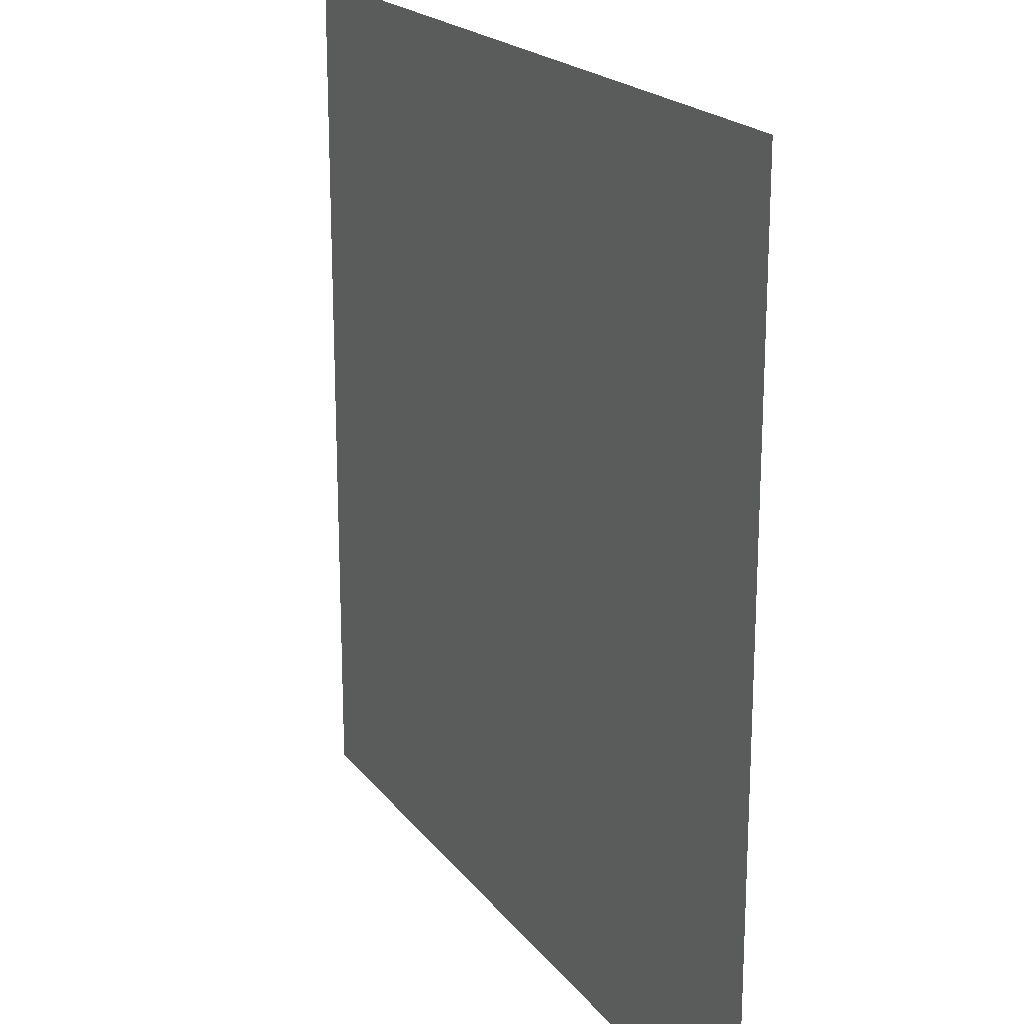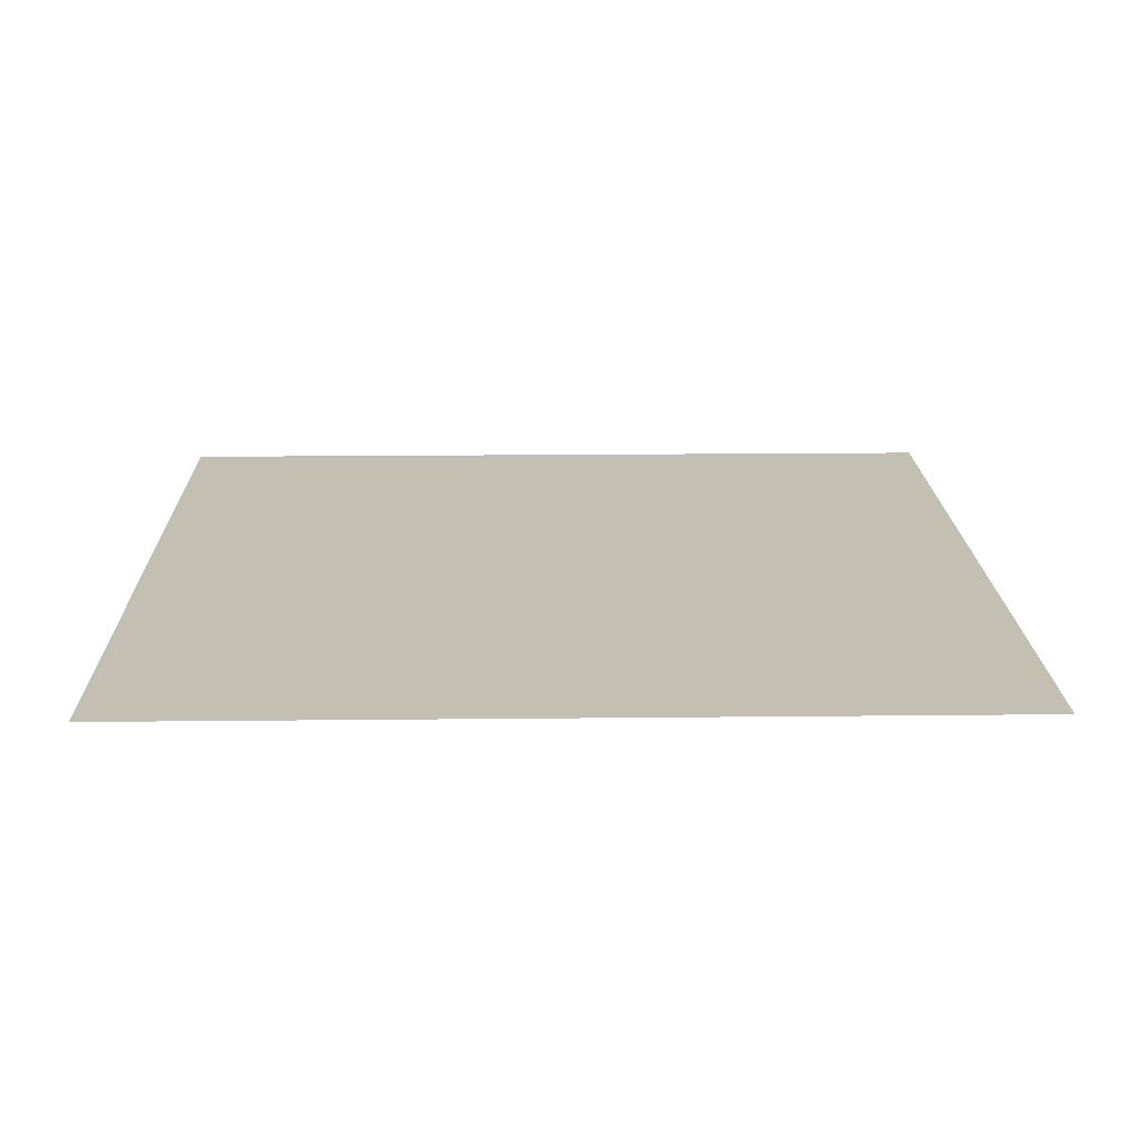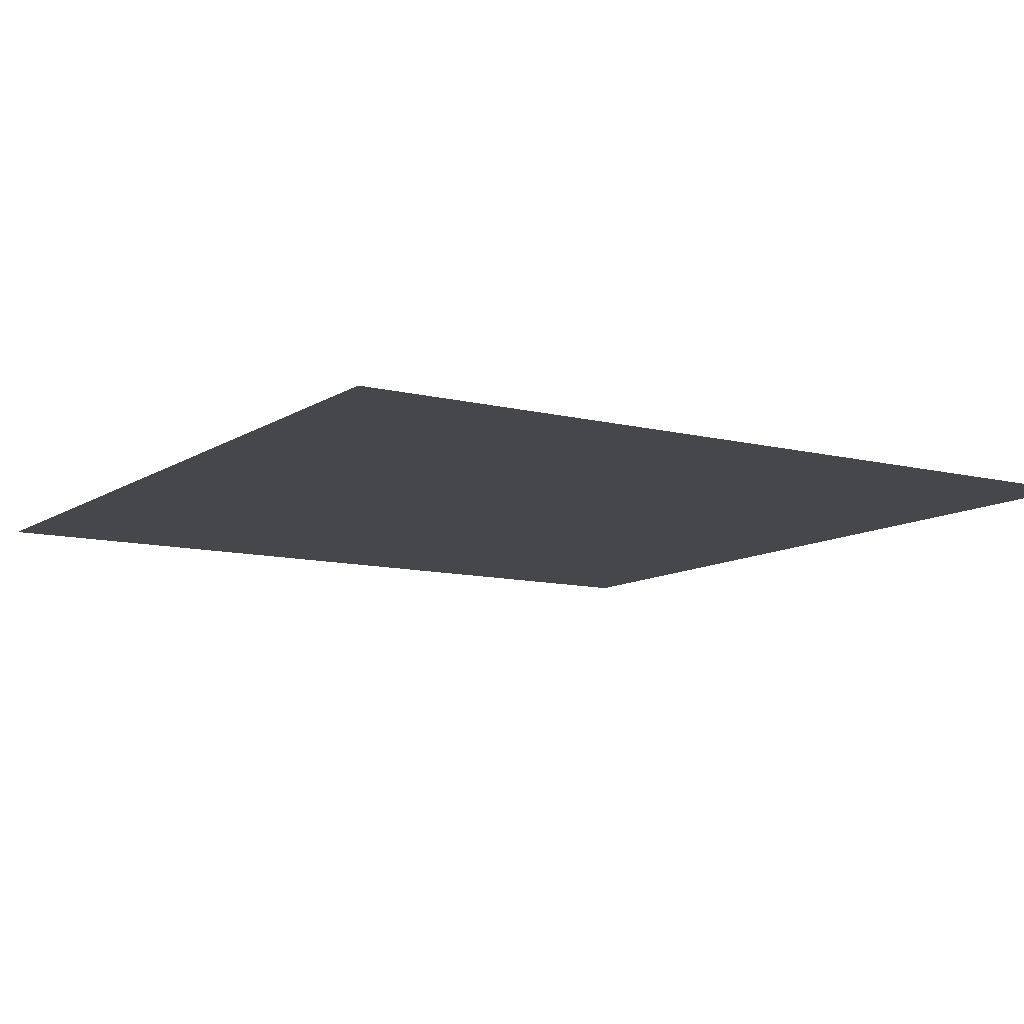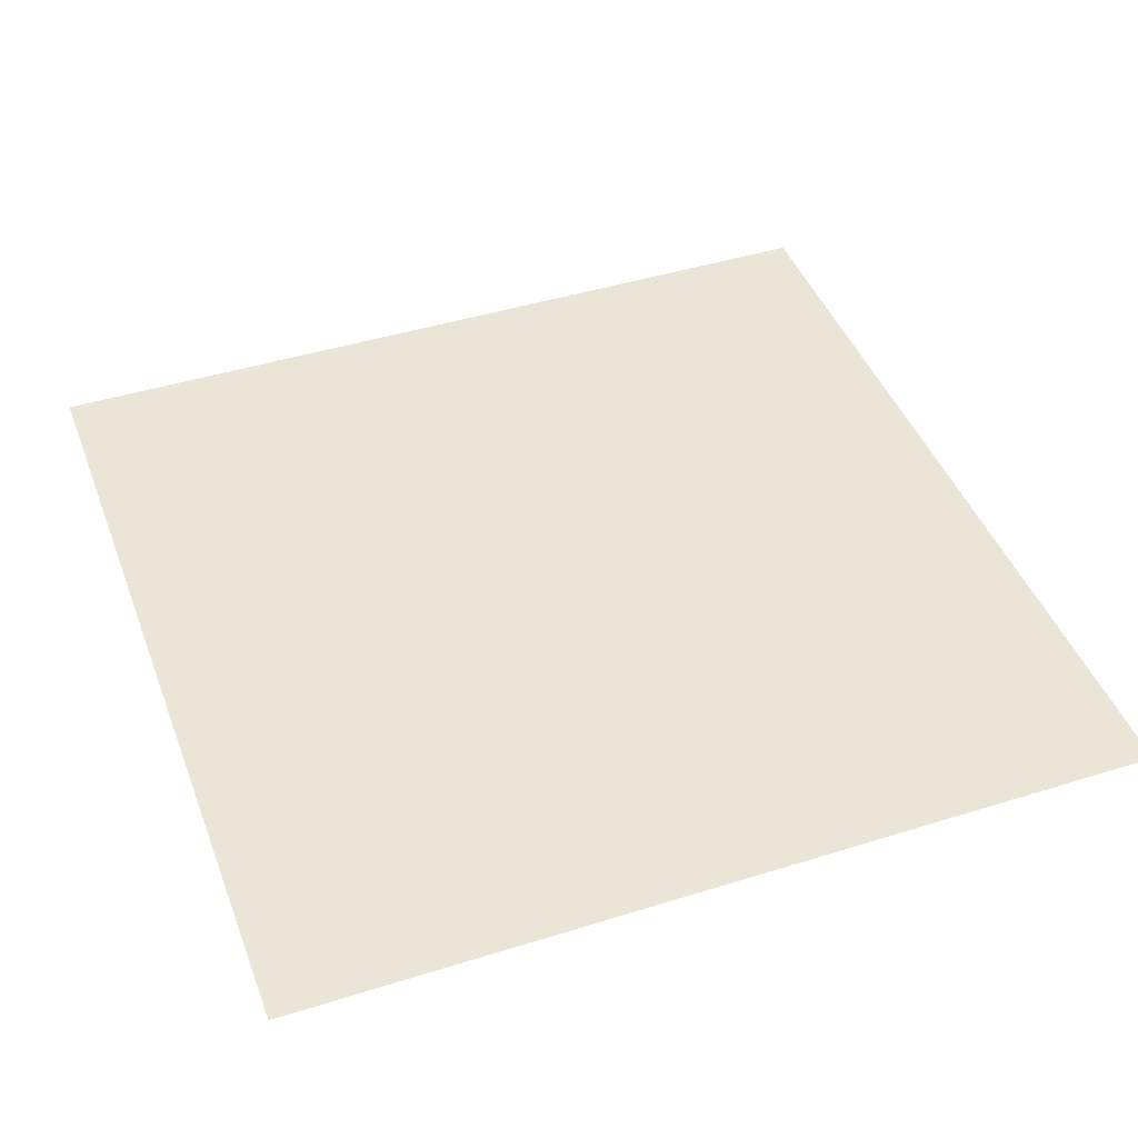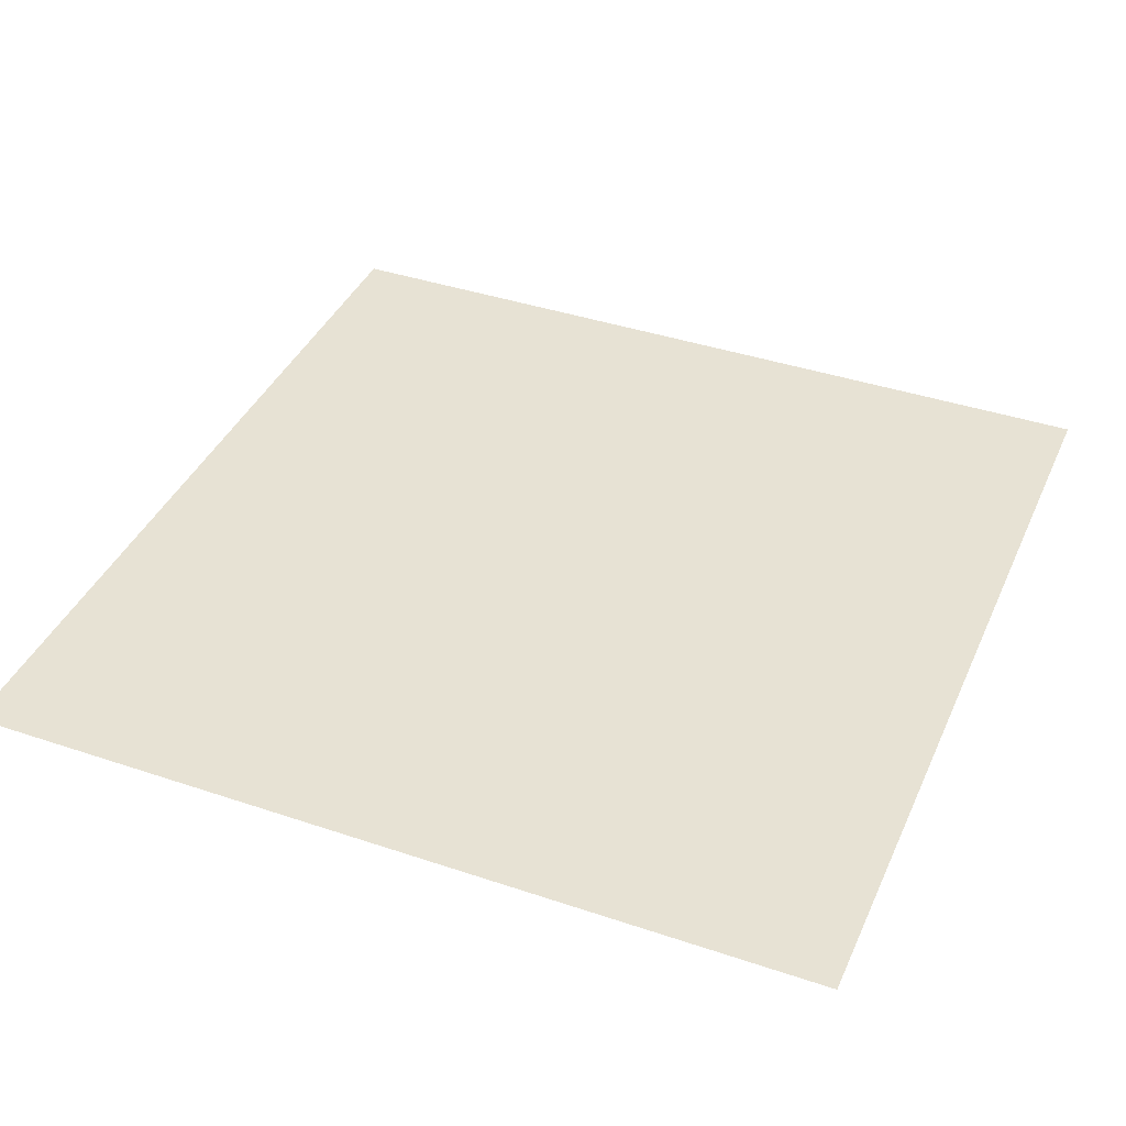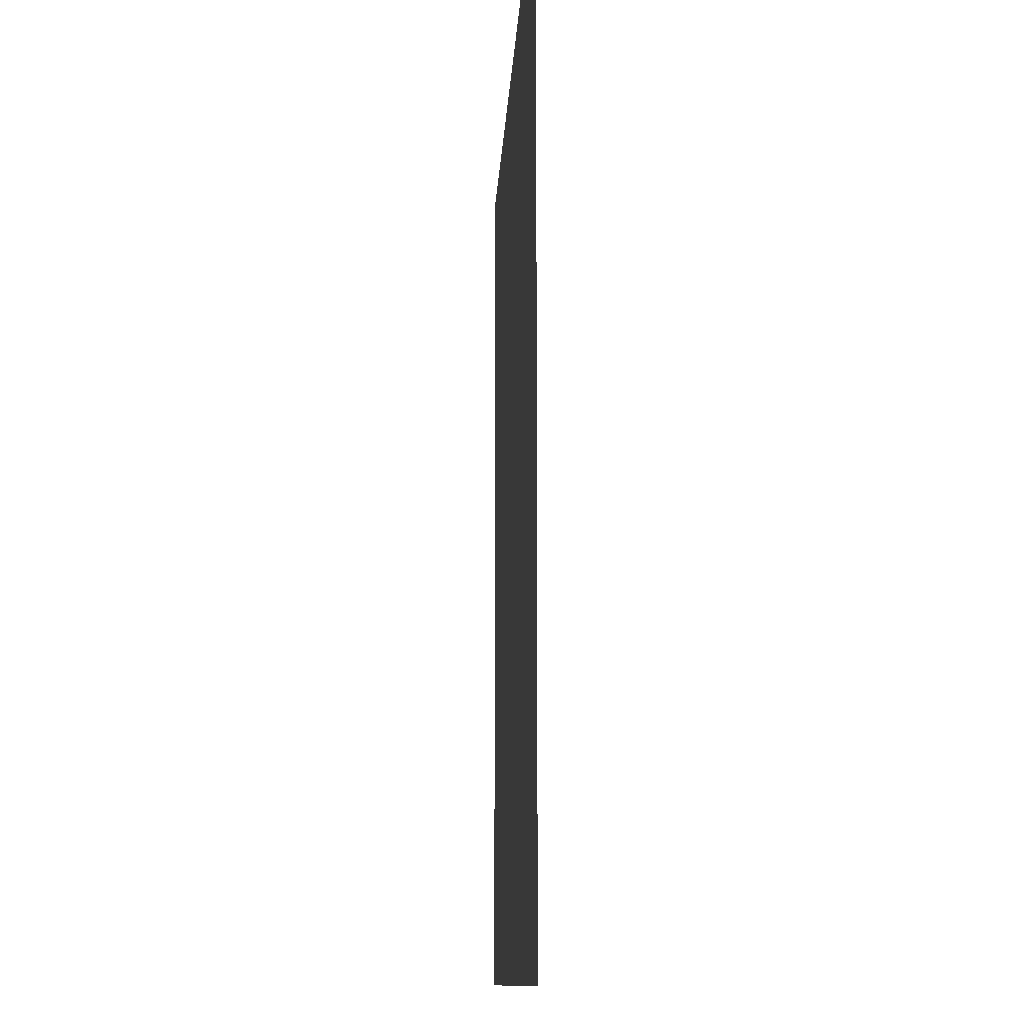
<metadata>
{"format":"obj","ext":"obj","renderer":"f3d","projection":"perspective","resolution":1024,"background":"white","views":[{"elev":19.9,"azim":-116.0,"up":"+Z"},{"elev":17.9,"azim":88.8,"up":"+Y"},{"elev":-10.5,"azim":-32.5,"up":"+Y"},{"elev":44.2,"azim":159.9,"up":"+Y"},{"elev":39.9,"azim":-157.4,"up":"+Y"},{"elev":-10.5,"azim":87.5,"up":"+Z"}]}
</metadata>
<code>
o cloth
v -0.5 0 0.5
v -0.3 0 0.5
v -0.1 0 0.5
v 0.1 0 0.5
v 0.3 0 0.5
v 0.5 0 0.5
v -0.5 0 0.3
v -0.3 0 0.3
v -0.1 0 0.3
v 0.1 0 0.3
v 0.3 0 0.3
v 0.5 0 0.3
v -0.5 0 0.1
v -0.3 0 0.1
v -0.1 0 0.1
v 0.1 0 0.1
v 0.3 0 0.1
v 0.5 0 0.1
v -0.5 0 -0.1
v -0.3 0 -0.1
v -0.1 0 -0.1
v 0.1 0 -0.1
v 0.3 0 -0.1
v 0.5 0 -0.1
v -0.5 0 -0.3
v -0.3 0 -0.3
v -0.1 0 -0.3
v 0.1 0 -0.3
v 0.3 0 -0.3
v 0.5 0 -0.3
v -0.5 0 -0.5
v -0.3 0 -0.5
v -0.1 0 -0.5
v 0.1 0 -0.5
v 0.3 0 -0.5
v 0.5 0 -0.5
f 1 2 8
f 1 8 7
f 2 3 8
f 3 9 8
f 3 4 10
f 3 10 9
f 4 5 10
f 5 11 10
f 5 6 12
f 5 12 11
f 7 8 13
f 8 14 13
f 8 9 15
f 8 15 14
f 9 10 15
f 10 16 15
f 10 11 17
f 10 17 16
f 11 12 17
f 12 18 17
f 13 14 20
f 13 20 19
f 14 15 20
f 15 21 20
f 15 16 22
f 15 22 21
f 16 17 22
f 17 23 22
f 17 18 24
f 17 24 23
f 19 20 25
f 20 26 25
f 20 21 27
f 20 27 26
f 21 22 27
f 22 28 27
f 22 23 29
f 22 29 28
f 23 24 29
f 24 30 29
f 25 26 32
f 25 32 31
f 26 27 32
f 27 33 32
f 27 28 34
f 27 34 33
f 28 29 34
f 29 35 34
f 29 30 36
f 29 36 35

</code>
